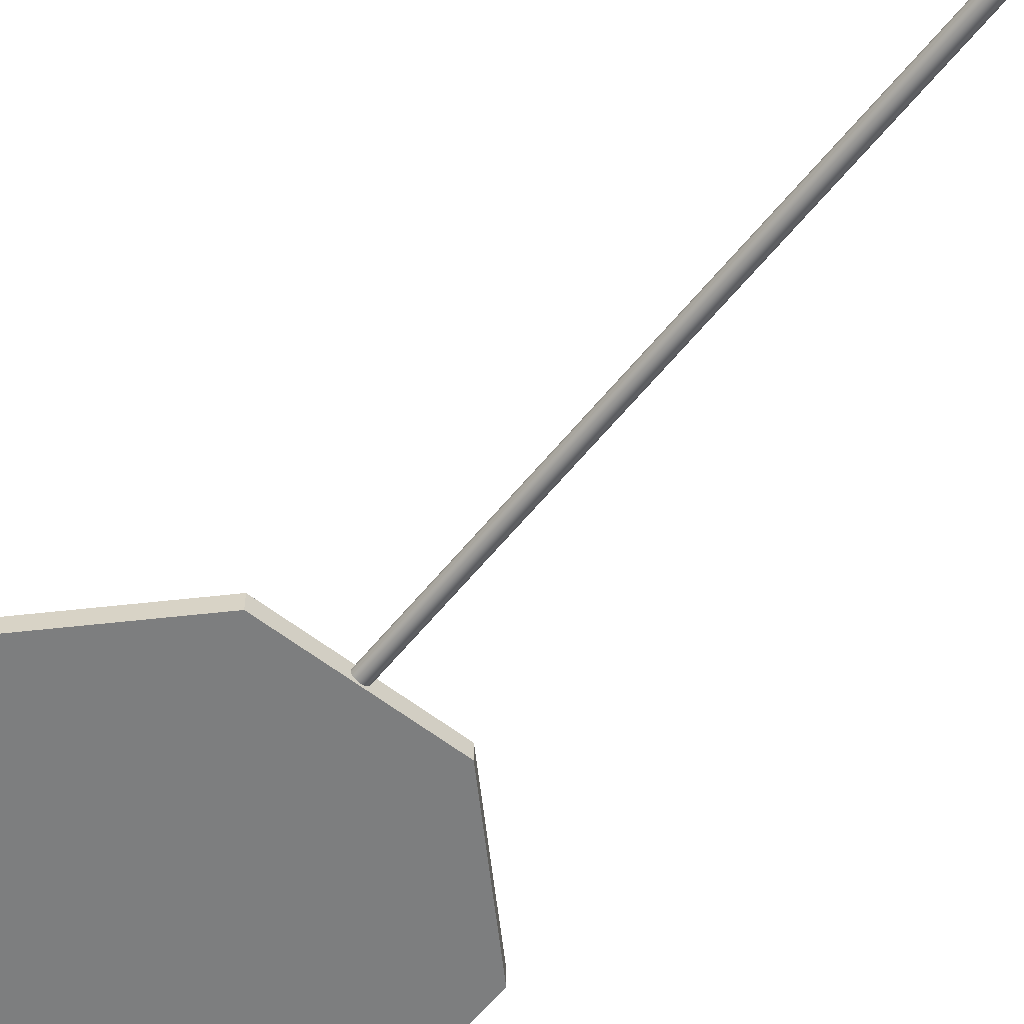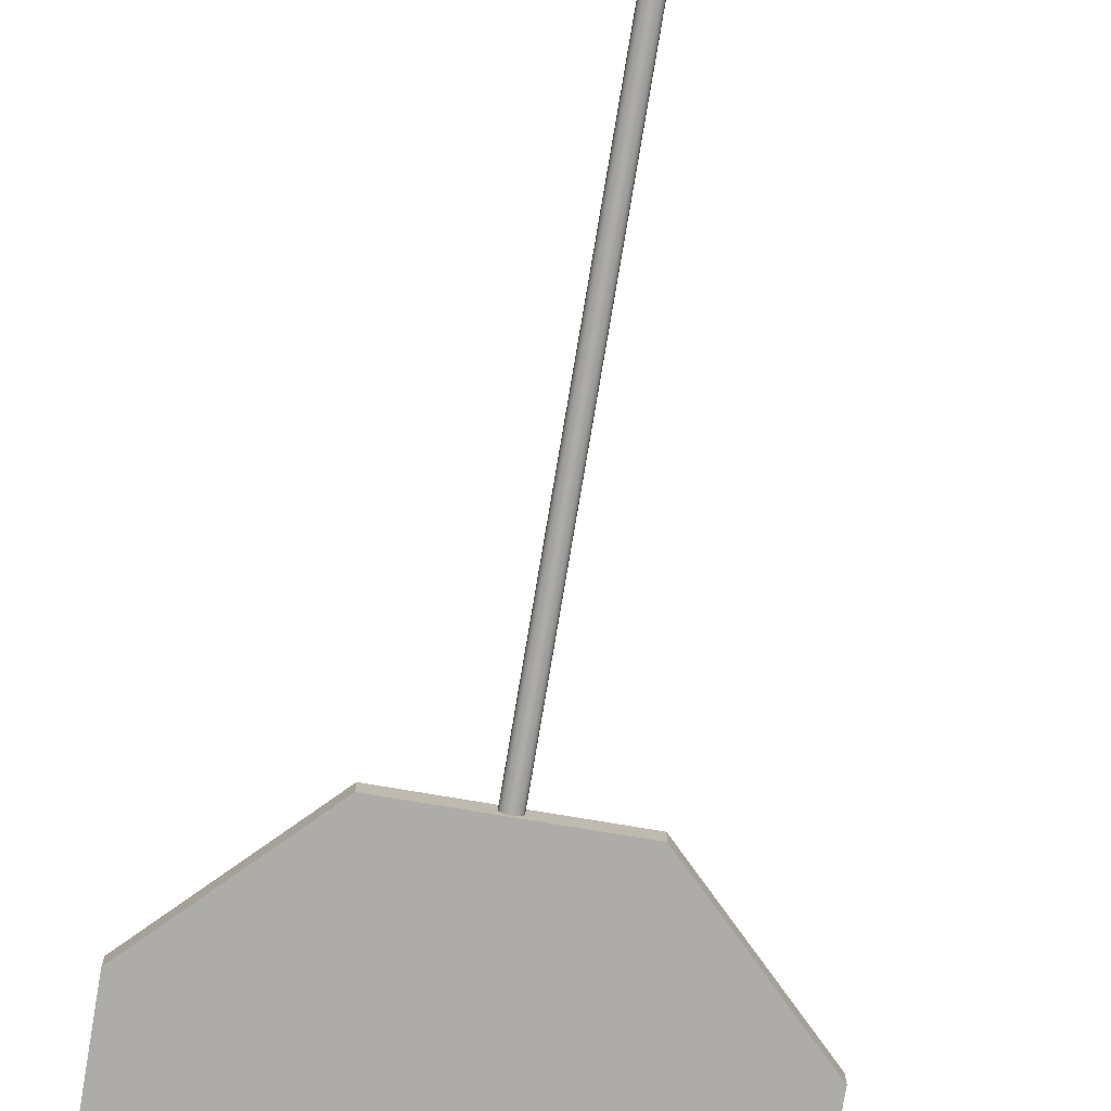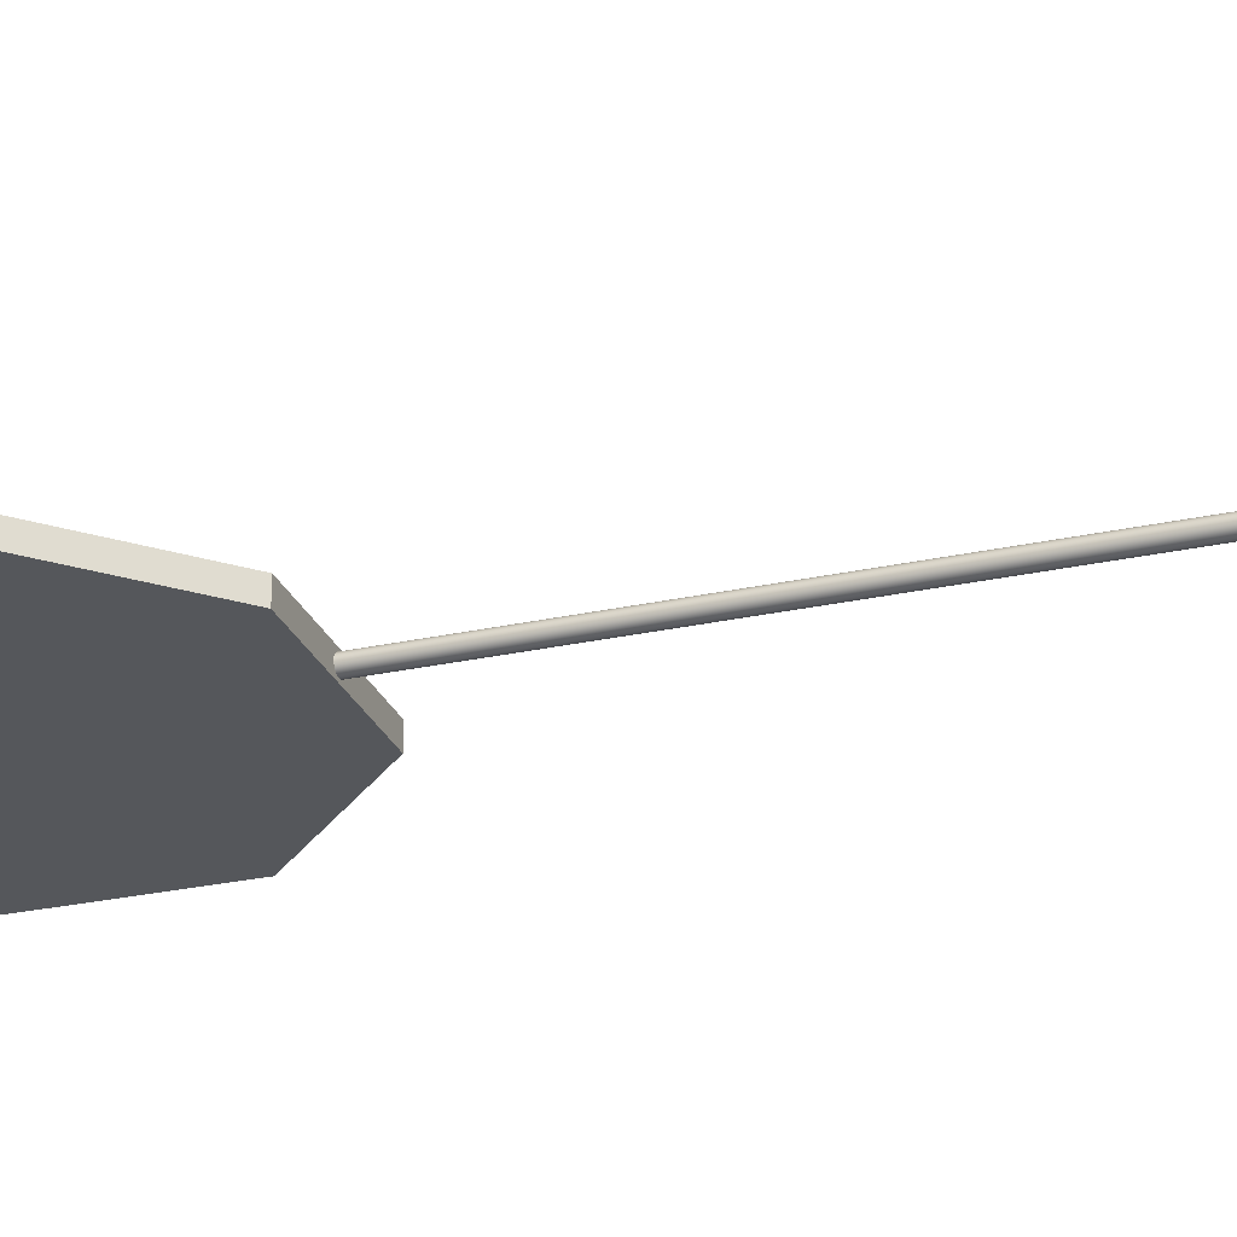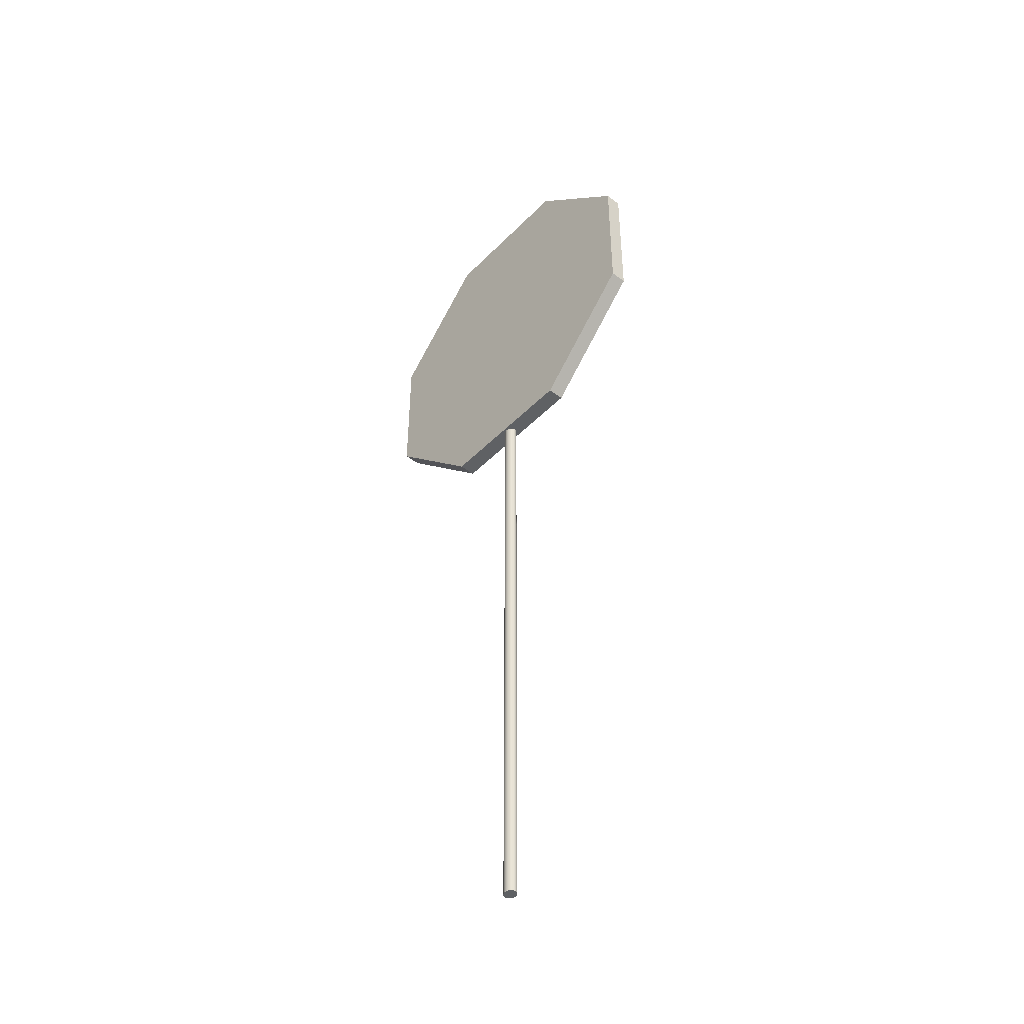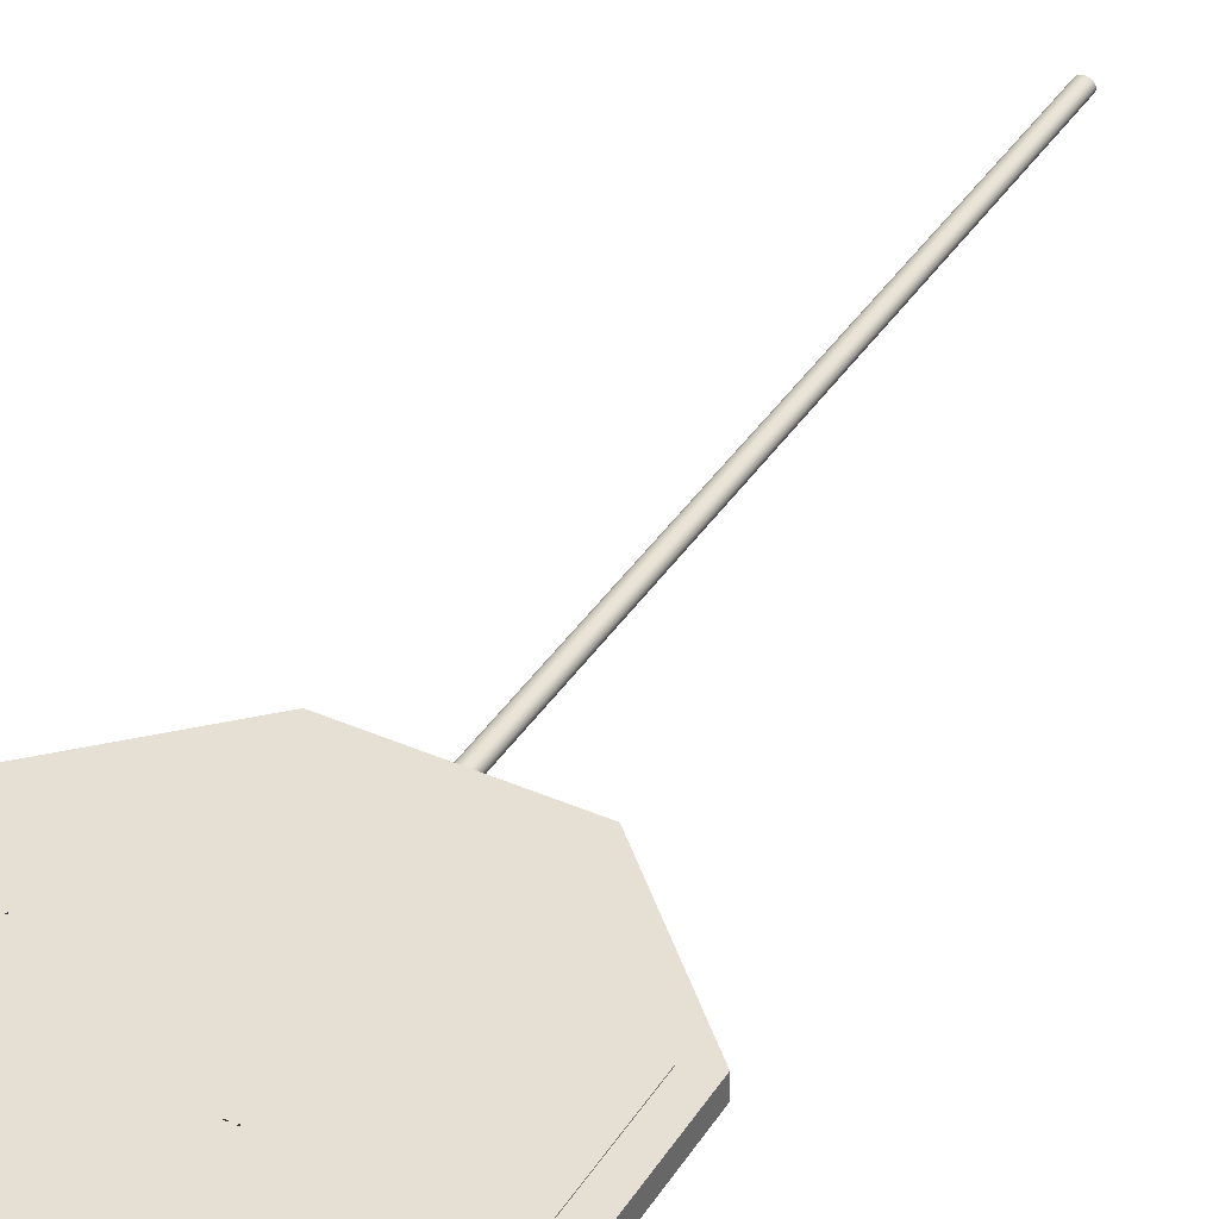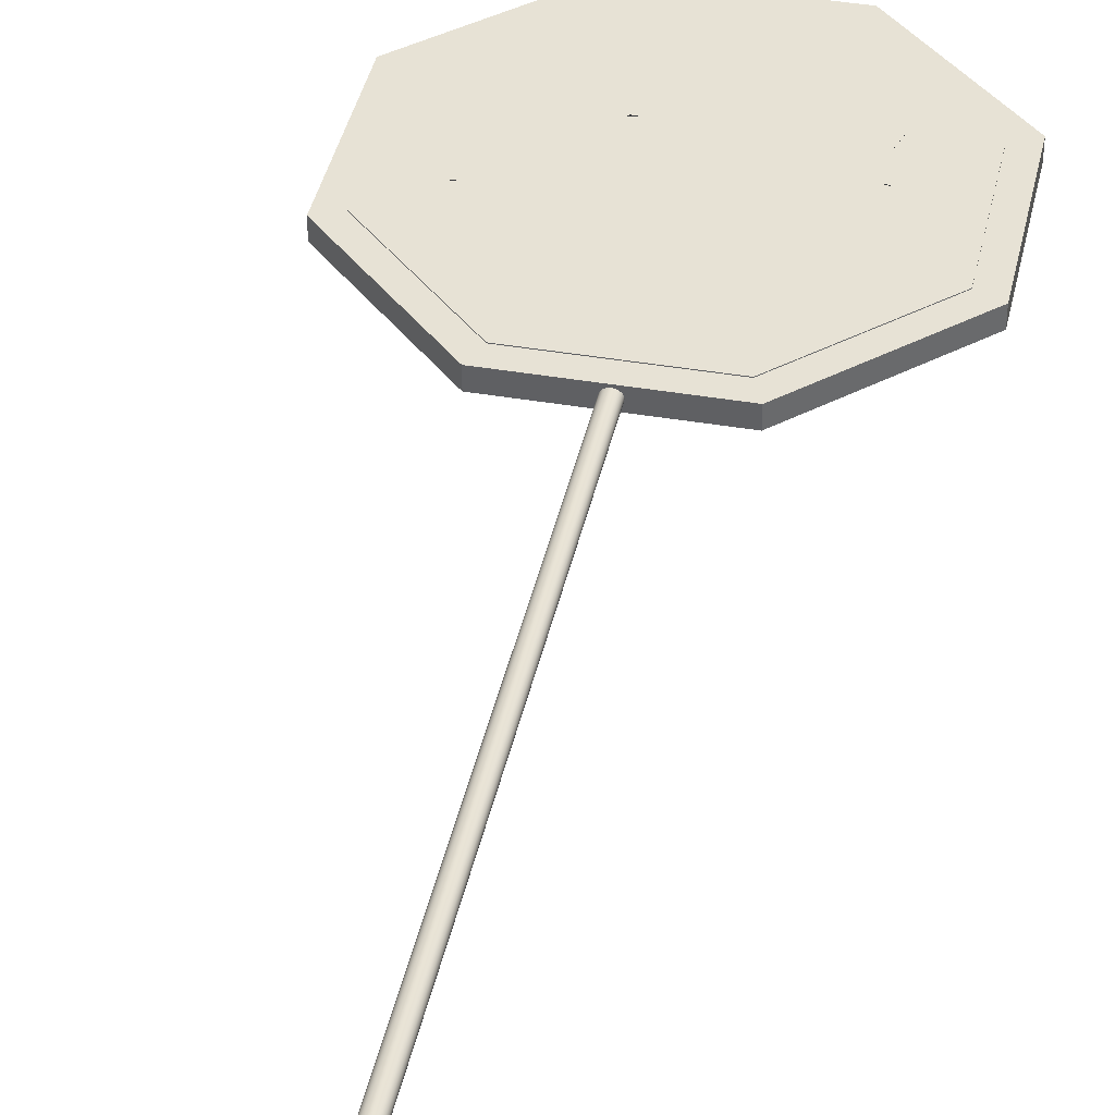
<metadata>
{"format":"obj","ext":"obj","renderer":"f3d","projection":"perspective","resolution":1024,"background":"white","views":[{"elev":-59.3,"azim":-38.5,"up":"+Z"},{"elev":-76.6,"azim":-9.5,"up":"+Z"},{"elev":-26.7,"azim":-70.9,"up":"+Z"},{"elev":-46.3,"azim":-131.2,"up":"+Y"},{"elev":38.0,"azim":-151.0,"up":"+Z"},{"elev":40.1,"azim":12.0,"up":"+Z"}]}
</metadata>
<code>
g default
v 0.4534 7.444 -0.05065
v -0.4534 7.444 -0.05065
v -1.095 6.803 -0.05065
v -1.095 5.896 -0.05065
v -0.4534 5.255 -0.05065
v 0.4534 5.255 -0.05065
v 1.095 5.896 -0.05065
v 1.095 6.803 -0.05065
v 0.4534 7.444 0.04935
v -0.4534 7.444 0.04935
v -1.095 6.803 0.04935
v -1.095 5.896 0.04935
v -0.4534 5.255 0.04935
v 0.4534 5.255 0.04935
v 1.095 5.896 0.04935
v 1.095 6.803 0.04935
g pPrism1
f 1 2 10 9
f 2 3 11 10
f 3 4 12 11
f 4 5 13 12
f 5 6 14 13
f 6 7 15 14
f 7 8 16 15
f 8 1 9 16
f 1 8 7 6 5 4 3 2
f 9 10 11 12 13 14 15 16
g default
v 0.03804 1.534 -0.01117
v 0.03236 1.534 -0.02125
v 0.02351 1.534 -0.02925
v 0.01236 1.534 -0.03439
v 0 1.534 -0.03616
v -0.01236 1.534 -0.03439
v -0.02351 1.534 -0.02925
v -0.03236 1.534 -0.02125
v -0.03804 1.534 -0.01117
v -0.04 1.534 0
v -0.03804 1.534 0.01117
v -0.03236 1.534 0.02125
v -0.02351 1.534 0.02925
v -0.01236 1.534 0.03439
v -0 1.534 0.03616
v 0.01236 1.534 0.03439
v 0.02351 1.534 0.02925
v 0.03236 1.534 0.02125
v 0.03804 1.534 0.01117
v 0.04 1.534 0
v 0.03804 5.272 -0.01117
v 0.03236 5.272 -0.02125
v 0.02351 5.272 -0.02925
v 0.01236 5.272 -0.03439
v 0 5.272 -0.03616
v -0.01236 5.272 -0.03439
v -0.02351 5.272 -0.02925
v -0.03236 5.272 -0.02125
v -0.03804 5.272 -0.01117
v -0.04 5.272 0
v -0.03804 5.272 0.01117
v -0.03236 5.272 0.02125
v -0.02351 5.272 0.02925
v -0.01236 5.272 0.03439
v -0 5.272 0.03616
v 0.01236 5.272 0.03439
v 0.02351 5.272 0.02925
v 0.03236 5.272 0.02125
v 0.03804 5.272 0.01117
v 0.04 5.272 0
v 0 1.534 0
v 0 5.272 0
g pCylinder1
f 17 18 38 37
f 18 19 39 38
f 19 20 40 39
f 20 21 41 40
f 21 22 42 41
f 22 23 43 42
f 23 24 44 43
f 24 25 45 44
f 25 26 46 45
f 26 27 47 46
f 27 28 48 47
f 28 29 49 48
f 29 30 50 49
f 30 31 51 50
f 31 32 52 51
f 32 33 53 52
f 33 34 54 53
f 34 35 55 54
f 35 36 56 55
f 36 17 37 56
f 18 17 57
f 19 18 57
f 20 19 57
f 21 20 57
f 22 21 57
f 23 22 57
f 24 23 57
f 25 24 57
f 26 25 57
f 27 26 57
f 28 27 57
f 29 28 57
f 30 29 57
f 31 30 57
f 32 31 57
f 33 32 57
f 34 33 57
f 35 34 57
f 36 35 57
f 17 36 57
f 37 38 58
f 38 39 58
f 39 40 58
f 40 41 58
f 41 42 58
f 42 43 58
f 43 44 58
f 44 45 58
f 45 46 58
f 46 47 58
f 47 48 58
f 48 49 58
f 49 50 58
f 50 51 58
f 51 52 58
f 52 53 58
f 53 54 58
f 54 55 58
f 55 56 58
f 56 37 58
g default
v 0.4047 7.326 0.04957
v -0.4047 7.326 0.04957
v -0.9771 6.754 0.04957
v -0.9771 5.944 0.04957
v -0.4047 5.372 0.04957
v 0.4047 5.372 0.04957
v 0.9771 5.944 0.04957
v 0.9771 6.754 0.04957
v 0.4047 7.326 0.05357
v -0.4047 7.326 0.05357
v -0.9771 6.754 0.05357
v -0.9771 5.944 0.05357
v -0.4047 5.372 0.05357
v 0.4047 5.372 0.05357
v 0.9771 5.944 0.05357
v 0.9771 6.754 0.05357
g pPrism2
f 59 60 68 67
f 60 61 69 68
f 61 62 70 69
f 62 63 71 70
f 63 64 72 71
f 64 65 73 72
f 65 66 74 73
f 66 59 67 74
f 59 66 65 64 63 62 61 60
f 67 68 69 70 71 72 73 74
g default
v -0.6072 6.508 0.07319
v -0.5581 6.514 0.07319
v -0.806 6.28 0.07319
v -0.8397 6.528 0.07319
v -0.7026 6.695 0.07319
v -0.5957 6.243 0.07319
v -0.691 6.139 0.07319
v -0.8543 6.273 0.07319
v -0.5464 6.251 0.07319
v -0.6928 6.068 0.07319
v -0.7903 6.533 0.07319
v -0.7033 6.625 0.07319
v -0.6565 6.336 0.07319
v -0.5632 6.337 0.07319
v -0.7003 6.14 0.07319
v -0.7003 6.068 0.07319
v -0.751 6.157 0.07319
v -0.8302 6.157 0.07319
v -0.7773 6.157 0.07319
v -0.7772 6.092 0.07319
v -0.8021 6.247 0.07319
v -0.8528 6.247 0.07319
v -0.7773 6.182 0.07319
v -0.6338 6.157 0.07319
v -0.5643 6.157 0.07319
v -0.6233 6.086 0.07319
v -0.6233 6.157 0.07319
v -0.5919 6.113 0.07319
v -0.6233 6.113 0.07319
v -0.5849 6.121 0.07319
v -0.5849 6.157 0.07319
v -0.5958 6.247 0.07319
v -0.5464 6.247 0.07319
v -0.6233 6.167 0.07319
v -0.6022 6.202 0.07319
v -0.5509 6.202 0.07319
v -0.5849 6.202 0.07319
v -0.5849 6.247 0.07319
v -0.6234 6.315 0.07319
v -0.6233 6.337 0.07319
v -0.6064 6.292 0.07319
v -0.5499 6.292 0.07319
v -0.5849 6.292 0.07319
v -0.5849 6.337 0.07319
v -0.5582 6.516 0.07319
v -0.8393 6.516 0.07319
v -0.7891 6.516 0.07319
v -0.6078 6.516 0.07319
v -0.7003 6.355 0.07319
v -0.7003 6.437 0.07319
v -0.8127 6.426 0.07319
v -0.7003 6.426 0.07319
v -0.7773 6.39 0.07319
v -0.7773 6.426 0.07319
v -0.7773 6.482 0.07319
v -0.8325 6.471 0.07319
v -0.7773 6.471 0.07319
v -0.8159 6.431 0.07319
v -0.8158 6.471 0.07319
v -0.8158 6.516 0.07319
v -0.6722 6.426 0.07319
v -0.6234 6.404 0.07319
v -0.5936 6.381 0.07319
v -0.6233 6.381 0.07319
v -0.5849 6.372 0.07319
v -0.7003 6.695 0.07319
v -0.7003 6.625 0.07319
v -0.8262 6.605 0.07319
v -0.7616 6.605 0.07319
v -0.7773 6.586 0.07319
v -0.7773 6.605 0.07319
v -0.7773 6.672 0.07319
v -0.5755 6.605 0.07319
v -0.6443 6.605 0.07319
v -0.6233 6.605 0.07319
v -0.6233 6.578 0.07319
v -0.6234 6.67 0.07319
g Trim_Char_S_1_1 Trim_Text_STOP_1_1
f 147 151 149
f 117 116 88 118
f 95 77 82 96
f 89 91 93 94 90
f 93 92 94
f 91 97 93
f 97 95 96 92 93
f 104 99 105
f 98 81 89 90 84 100 103 101
f 100 102 103
f 102 104 105 101 103
f 111 110 107 112
f 108 98 101
f 105 99 110 111
f 109 108 101 105 111
f 106 80 109 111 112
f 87 113 114
f 112 107 83 116 117
f 115 106 112 117
f 113 115 117 118 114
f 75 76 119 122
f 128 126 124 129 131
f 127 123 126 128
f 125 127 128
f 121 134 133 131 129
f 132 125 128 131 133
f 130 132 133
f 134 120 130 133
f 137 136 138
f 126 123 87 114 138 136 135
f 118 88 139
f 114 118 139 137 138
f 124 126 135
f 140 79 146 145 143 86 141
f 144 143 145
f 142 78 120 134 121 85 144 145
f 146 142 145
f 119 147 149 150 122
f 149 148 150
f 151 140 141 148 149
g default
v -0.2253 6.078 0.07319
v -0.2253 6.613 0.07319
v -0.09736 6.613 0.07319
v -0.09736 6.684 0.07319
v -0.4038 6.684 0.07319
v -0.4038 6.613 0.07319
v -0.2764 6.613 0.07319
v -0.2764 6.078 0.07319
v -0.2253 6.338 0.07319
v -0.2764 6.338 0.07319
v -0.2506 6.338 0.07319
v -0.2506 6.078 0.07319
v -0.2764 6.165 0.07319
v -0.2506 6.165 0.07319
v -0.2764 6.251 0.07319
v -0.2506 6.251 0.07319
v -0.2253 6.165 0.07319
v -0.2253 6.251 0.07319
v -0.2253 6.511 0.07319
v -0.2764 6.511 0.07319
v -0.2506 6.511 0.07319
v -0.2764 6.425 0.07319
v -0.2506 6.425 0.07319
v -0.2253 6.425 0.07319
v -0.2506 6.684 0.07319
v -0.2764 6.598 0.07319
v -0.2506 6.598 0.07319
v -0.3272 6.684 0.07319
v -0.3272 6.613 0.07319
v -0.2253 6.598 0.07319
v -0.174 6.613 0.07319
v -0.174 6.684 0.07319
g Trim_Text_STOP_1_1 Trim_Char_T_1_1
f 182 154 155 183
f 169 160 162 167
f 162 161 166 167
f 164 159 163 165
f 166 164 165 167
f 152 168 165 163
f 168 169 167 165
f 175 170 172 174
f 172 171 173 174
f 173 161 162 174
f 160 175 174 162
f 176 179 180 158 177 178
f 177 171 172 178
f 179 156 157 180
f 170 181 178 172
f 181 153 182 183 176 178
g default
v 0.03284 6.373 0.07319
v 0.4029 6.382 0.07319
v 0.2175 6.068 0.07319
v 0.2174 6.695 0.07319
v 0.08558 6.372 0.07319
v 0.3501 6.378 0.07319
v 0.2174 6.626 0.07319
v 0.217 6.136 0.07319
v 0.03312 6.356 0.07319
v 0.4023 6.356 0.07319
v 0.3497 6.356 0.07319
v 0.08578 6.356 0.07319
v 0.1808 6.073 0.07319
v 0.1808 6.144 0.07319
v 0.07452 6.172 0.07319
v 0.1429 6.172 0.07319
v 0.1067 6.122 0.07319
v 0.1068 6.172 0.07319
v 0.04142 6.277 0.07319
v 0.09429 6.277 0.07319
v 0.1068 6.233 0.07319
v 0.3616 6.172 0.07319
v 0.2927 6.172 0.07319
v 0.2548 6.073 0.07319
v 0.2548 6.144 0.07319
v 0.3289 6.122 0.07319
v 0.3289 6.172 0.07319
v 0.394 6.277 0.07319
v 0.3404 6.277 0.07319
v 0.3288 6.235 0.07319
v 0.1809 6.69 0.07319
v 0.1809 6.618 0.07319
v 0.04144 6.486 0.07319
v 0.09411 6.486 0.07319
v 0.07344 6.591 0.07319
v 0.1428 6.591 0.07319
v 0.1068 6.531 0.07319
v 0.1068 6.591 0.07319
v 0.1067 6.642 0.07319
v 0.3941 6.486 0.07319
v 0.3398 6.486 0.07319
v 0.2548 6.69 0.07319
v 0.2549 6.619 0.07319
v 0.3612 6.591 0.07319
v 0.2926 6.591 0.07319
v 0.3289 6.591 0.07319
v 0.3289 6.525 0.07319
v 0.3288 6.64 0.07319
g Trim_Text_STOP_1_1 Trim_Char_O_1_1
f 227 231 229
f 211 193 194 212
f 192 202 203 195
f 200 196 197 199 201
f 198 200 201
f 201 199 204
f 202 198 201 204 203
f 209 205 210
f 196 186 207 208 191 197
f 207 209 210 206 208
f 205 211 212 213 210
f 213 206 210
f 214 222 221 219 215
f 184 192 195 188 217 216
f 220 219 221
f 218 216 217 220 221
f 222 218 221
f 193 185 223 224 189 194
f 225 187 214 215 190 226
f 223 227 229 230 224
f 229 228 230
f 231 225 226 228 229
g default
v 0.6384 6.078 0.07319
v 0.6384 6.325 0.07319
v 0.5873 6.684 0.07319
v 0.8829 6.508 0.07319
v 0.7056 6.324 0.07319
v 0.6878 6.685 0.07319
v 0.5873 6.078 0.07319
v 0.6384 6.613 0.07319
v 0.6384 6.396 0.07319
v 0.8297 6.506 0.07319
v 0.7076 6.613 0.07319
v 0.7336 6.396 0.07319
v 0.8073 6.338 0.07319
v 0.5873 6.338 0.07319
v 0.7351 6.325 0.07319
v 0.7351 6.338 0.07319
v 0.6384 6.165 0.07319
v 0.5873 6.165 0.07319
v 0.6384 6.251 0.07319
v 0.5873 6.251 0.07319
v 0.6612 6.325 0.07319
v 0.6612 6.338 0.07319
v 0.8829 6.511 0.07319
v 0.5873 6.511 0.07319
v 0.8296 6.511 0.07319
v 0.6384 6.511 0.07319
v 0.7351 6.396 0.07319
v 0.5873 6.425 0.07319
v 0.6384 6.425 0.07319
v 0.6612 6.396 0.07319
v 0.8711 6.425 0.07319
v 0.8085 6.425 0.07319
v 0.8091 6.339 0.07319
v 0.8091 6.425 0.07319
v 0.8091 6.381 0.07319
v 0.7351 6.381 0.07319
v 0.7721 6.381 0.07319
v 0.7721 6.338 0.07319
v 0.7721 6.4 0.07319
v 0.8528 6.382 0.07319
v 0.846 6.371 0.07319
v 0.846 6.381 0.07319
v 0.846 6.425 0.07319
v 0.8091 6.426 0.07319
v 0.8802 6.468 0.07319
v 0.8265 6.468 0.07319
v 0.846 6.468 0.07319
v 0.846 6.511 0.07319
v 0.7351 6.684 0.07319
v 0.7351 6.613 0.07319
v 0.5873 6.598 0.07319
v 0.6384 6.598 0.07319
v 0.6612 6.685 0.07319
v 0.6612 6.613 0.07319
v 0.8691 6.598 0.07319
v 0.7993 6.598 0.07319
v 0.8091 6.598 0.07319
v 0.8091 6.587 0.07319
v 0.8089 6.672 0.07319
v 0.8469 6.641 0.07319
v 0.8091 6.641 0.07319
v 0.846 6.641 0.07319
v 0.846 6.598 0.07319
v 0.846 6.643 0.07319
g Trim_Text_STOP_1_1 Trim_Char_P_1_1
f 291 295 293
f 246 244 269 247
f 252 236 246 247 253
f 232 248 249 238
f 248 250 251 249
f 250 233 252 253 245 251
f 276 235 254 279 278
f 257 255 259 260
f 253 247 267 258 243 261
f 259 245 253 261 240 260
f 271 262 274 273
f 266 265 263 270 268
f 244 264 266 268 269
f 268 267 247 269
f 270 258 267 268
f 272 271 273
f 264 272 273 266
f 274 265 266 273
f 275 263 265
f 262 276 278 274
f 278 277 275 265 274
f 279 256 241 277 278
f 280 237 284 285 242 281
f 282 255 257 283
f 284 234 282 283 239 285
f 254 286 294 288 289 256 279
f 288 287 289
f 290 280 281 287 288 292
f 286 291 293 294
f 293 292 288 294
f 295 290 292 293

</code>
